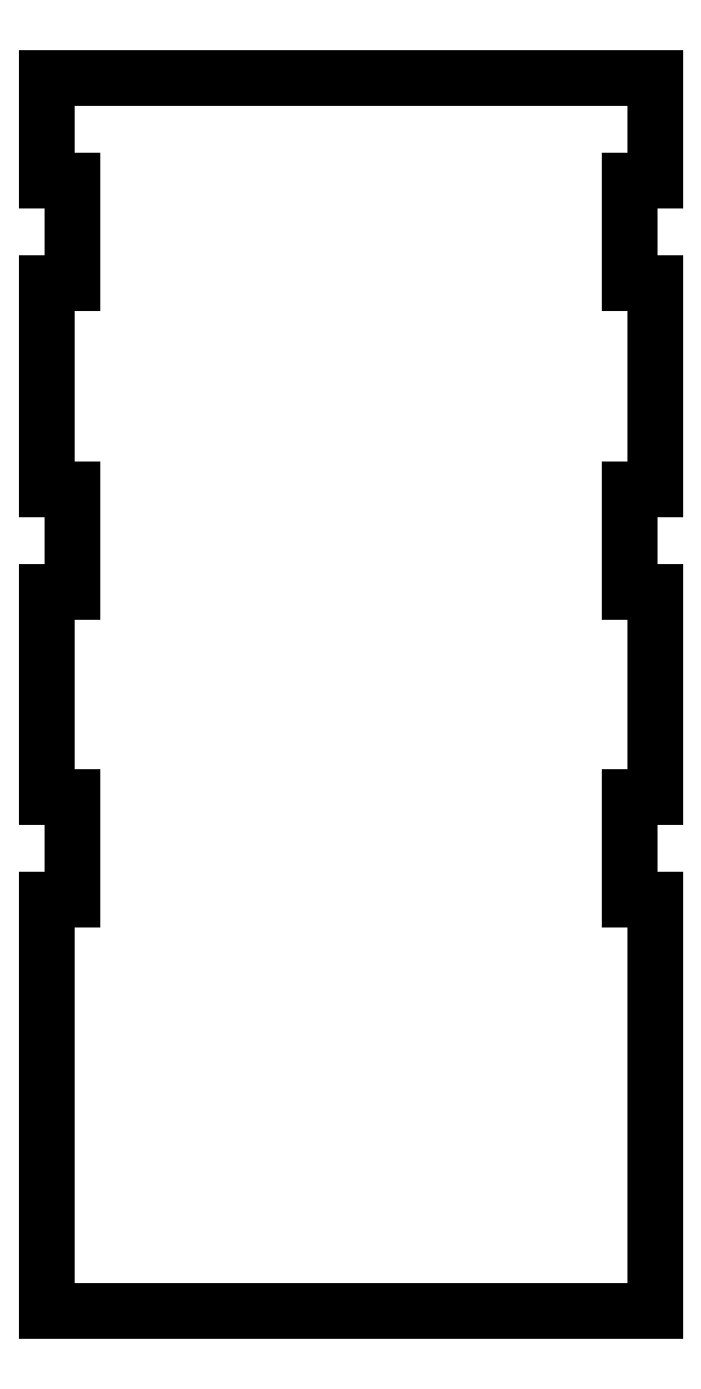
<metadata>
{"format":"dxf","ext":"dxf","renderer":"ezdxf+matplotlib","layout":"modelspace","background":"white","min_lineweight":24,"dpi":150}
</metadata>
<code>
0
SECTION
2
ENTITIES
0
LINE
8
VISIBLE
10
-0.125
20
2
30
0
11
-0.125
21
0
31
0
0
LINE
8
VISIBLE
10
2.71
20
4
30
0
11
2.71
21
3.5
31
0
0
LINE
8
VISIBLE
10
-0.125
20
3.5
30
0
11
-0.125
21
2.5
31
0
0
LINE
8
VISIBLE
10
2.71
20
2.5
30
0
11
2.71
21
2
31
0
0
LINE
8
VISIBLE
10
2.835
20
0
30
0
11
2.71
21
0
31
0
0
LINE
8
VISIBLE
10
-1e-16
20
3.5
30
0
11
-0.125
21
3.5
31
0
0
LINE
8
VISIBLE
10
2.835
20
5.5
30
0
11
2.71
21
5.5
31
0
0
LINE
8
VISIBLE
10
2.71
20
5.5
30
0
11
2.71
21
5
31
0
0
LINE
8
VISIBLE
10
2.835
20
5
30
0
11
2.835
21
4
31
0
0
LINE
8
VISIBLE
10
2.835
20
2
30
0
11
2.835
21
3e-16
31
0
0
LINE
8
VISIBLE
10
-0.125
20
4
30
0
11
-2e-16
21
4
31
0
0
LINE
8
VISIBLE
10
-0.125
20
6
30
0
11
0
21
6
31
0
0
LINE
8
VISIBLE
10
2.835
20
5
30
0
11
2.71
21
5
31
0
0
LINE
8
VISIBLE
10
-0.125
20
2
30
0
11
0
21
2
31
0
0
LINE
8
VISIBLE
10
-3e-16
20
2.5
30
0
11
-2e-16
21
2
31
0
0
LINE
8
VISIBLE
10
-0.125
20
5
30
0
11
-0.125
21
4
31
0
0
LINE
8
VISIBLE
10
0
20
0
30
0
11
2.71
21
0
31
0
0
LINE
8
VISIBLE
10
0
20
6
30
0
11
2.71
21
6
31
0
0
LINE
8
VISIBLE
10
2.835
20
5.5
30
0
11
2.835
21
6
31
0
0
LINE
8
VISIBLE
10
-1e-16
20
5
30
0
11
-0.125
21
5
31
0
0
LINE
8
VISIBLE
10
2.71
20
2
30
0
11
2.835
21
2
31
0
0
LINE
8
VISIBLE
10
2.835
20
4
30
0
11
2.71
21
4
31
0
0
LINE
8
VISIBLE
10
-0.125
20
5.5
30
0
11
-2e-16
21
5.5
31
0
0
LINE
8
VISIBLE
10
-7e-16
20
5.5
30
0
11
-6e-16
21
5
31
0
0
LINE
8
VISIBLE
10
-0.125
20
2.5
30
0
11
-3e-16
21
2.5
31
0
0
LINE
8
VISIBLE
10
-0.125
20
0
30
0
11
0
21
0
31
0
0
LINE
8
VISIBLE
10
-5e-16
20
4
30
0
11
-4e-16
21
3.5
31
0
0
LINE
8
VISIBLE
10
2.835
20
2.5
30
0
11
2.71
21
2.5
31
0
0
LINE
8
VISIBLE
10
2.71
20
3.5
30
0
11
2.835
21
3.5
31
0
0
LINE
8
VISIBLE
10
-0.125
20
5.5
30
0
11
-0.125
21
6
31
0
0
LINE
8
VISIBLE
10
2.835
20
6
30
0
11
2.71
21
6
31
0
0
LINE
8
VISIBLE
10
2.835
20
3.5
30
0
11
2.835
21
2.5
31
0
0
ENDSEC
0
EOF

</code>
